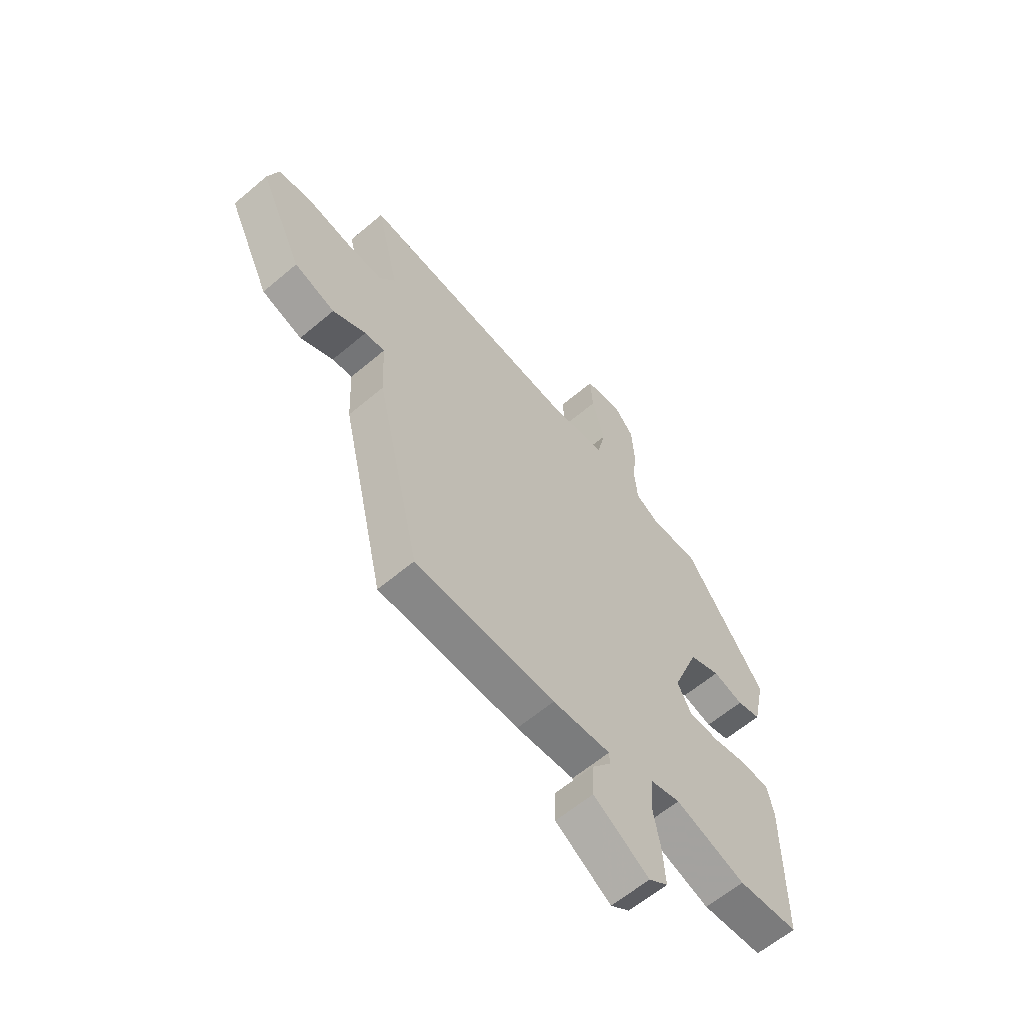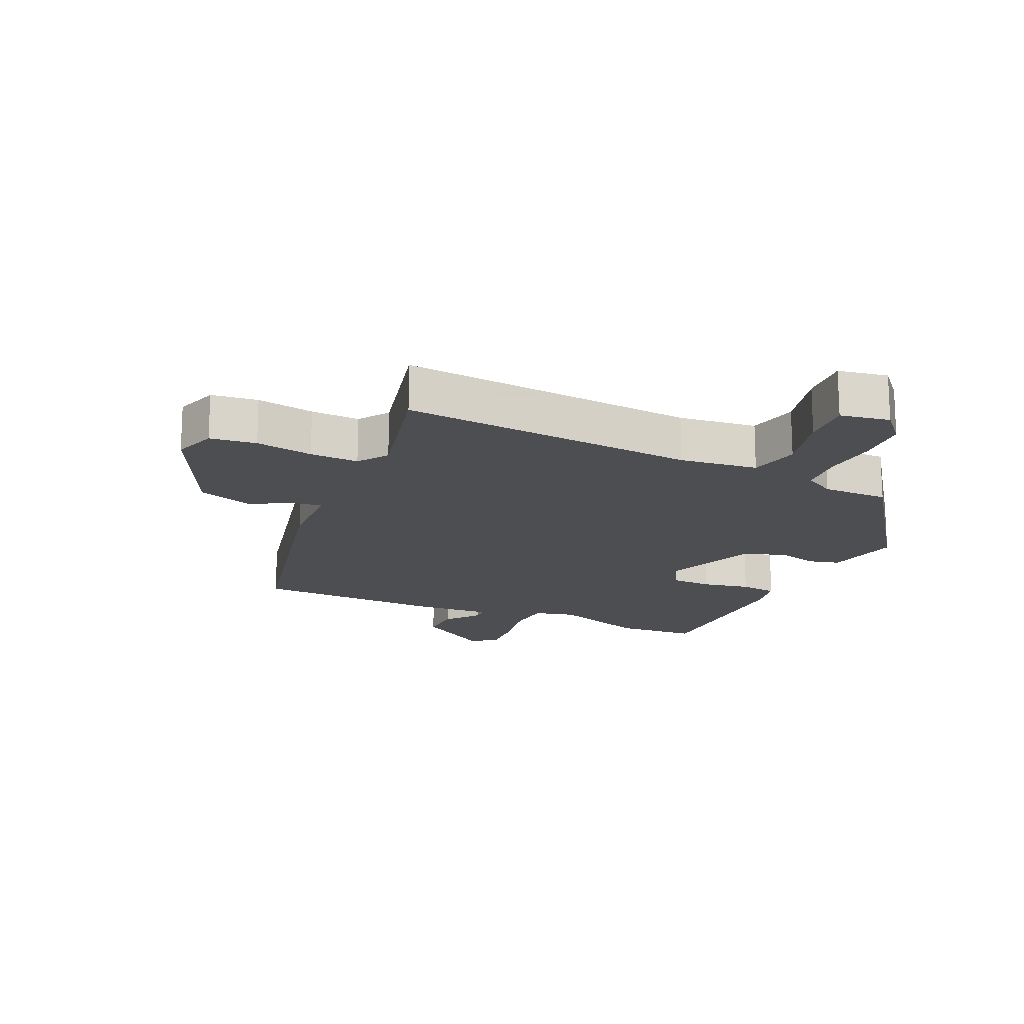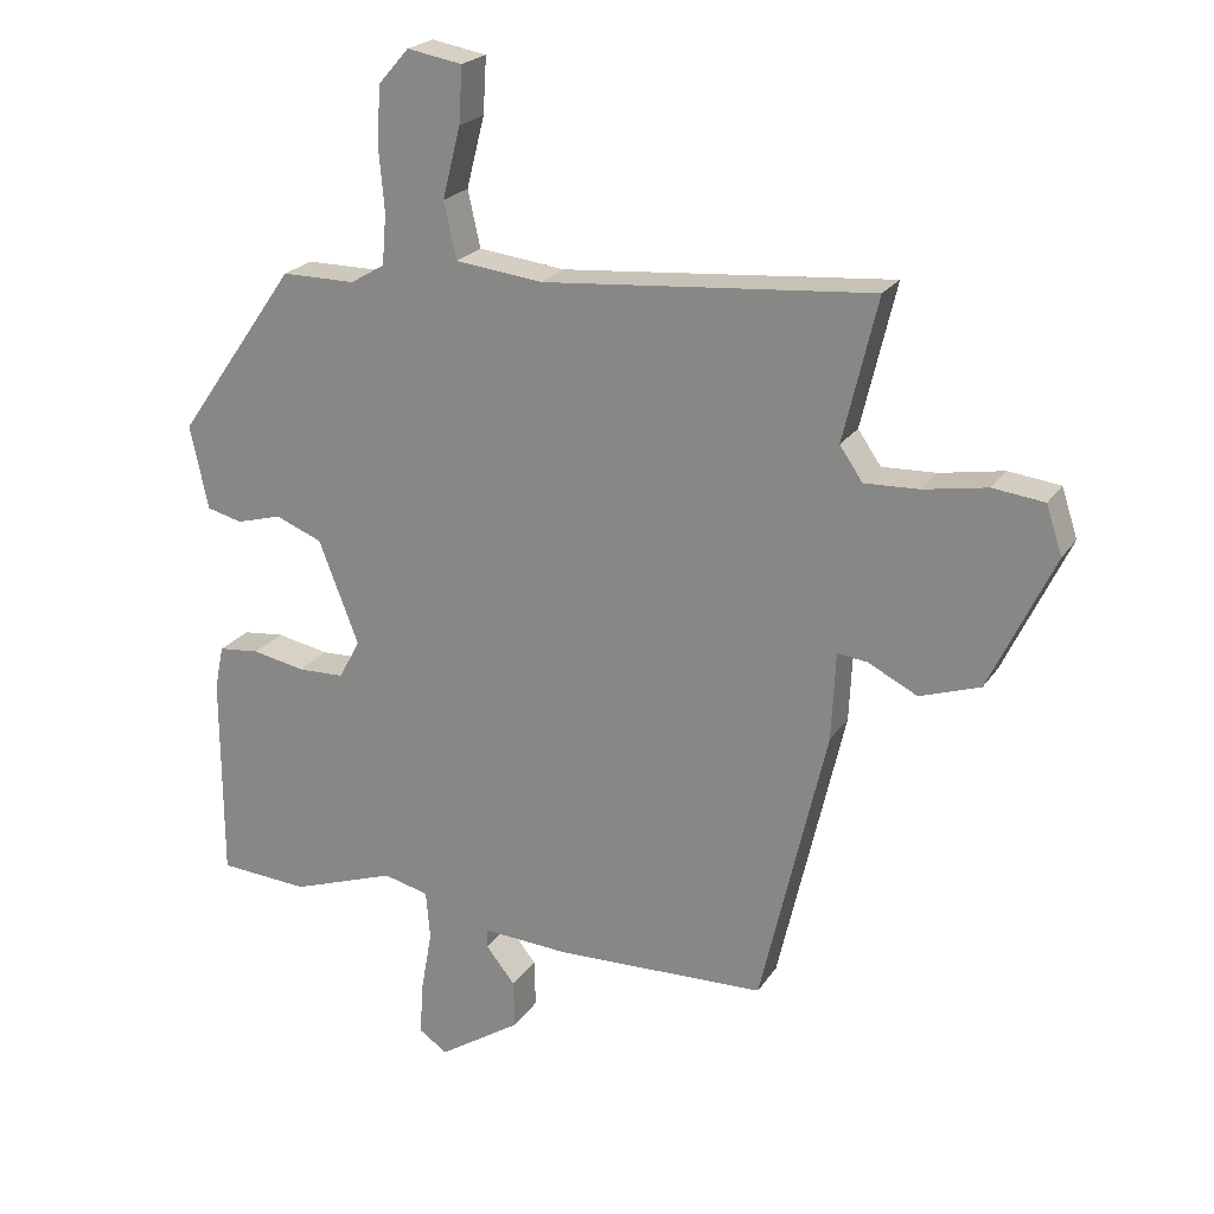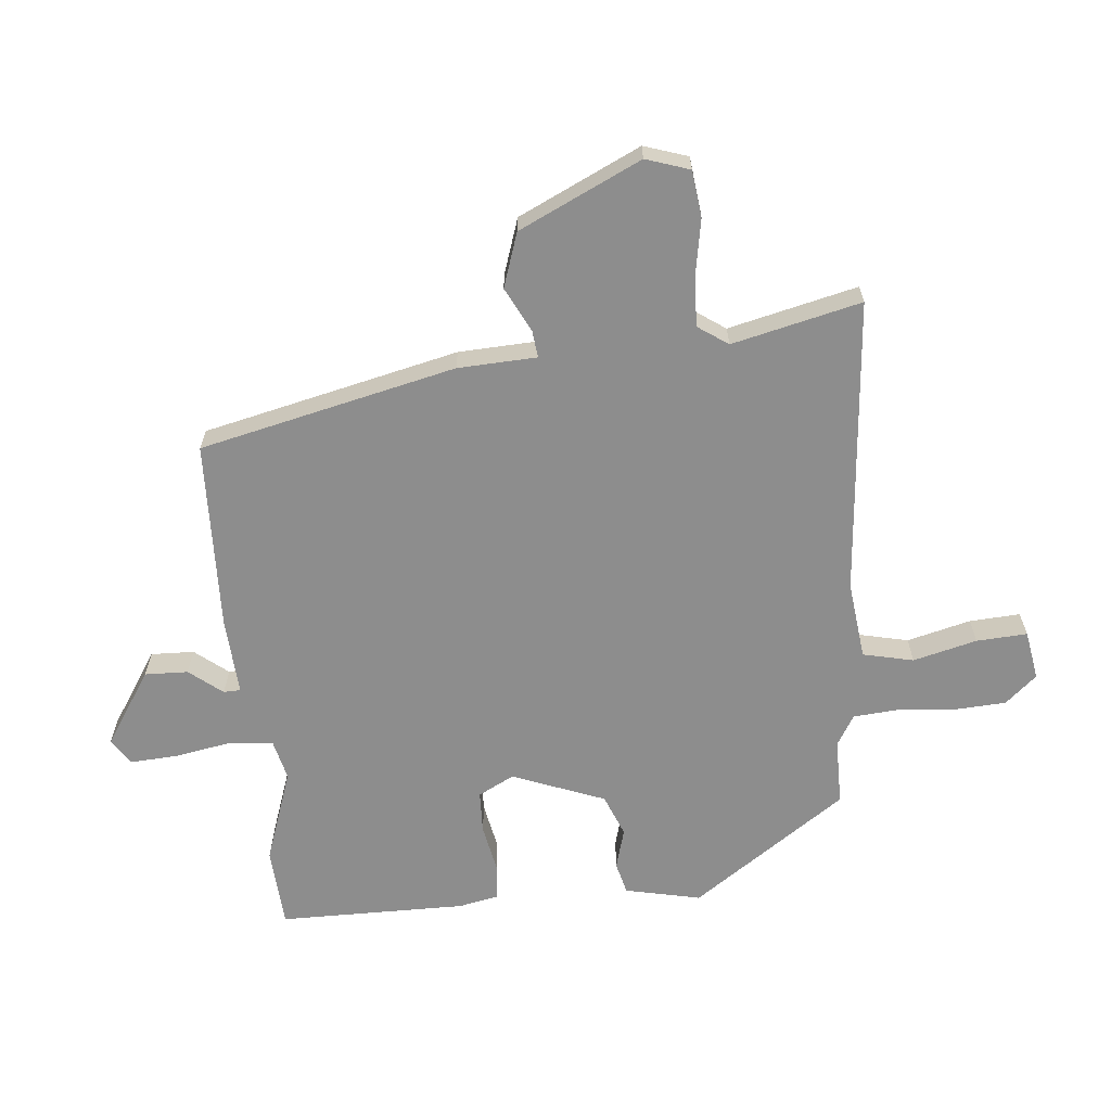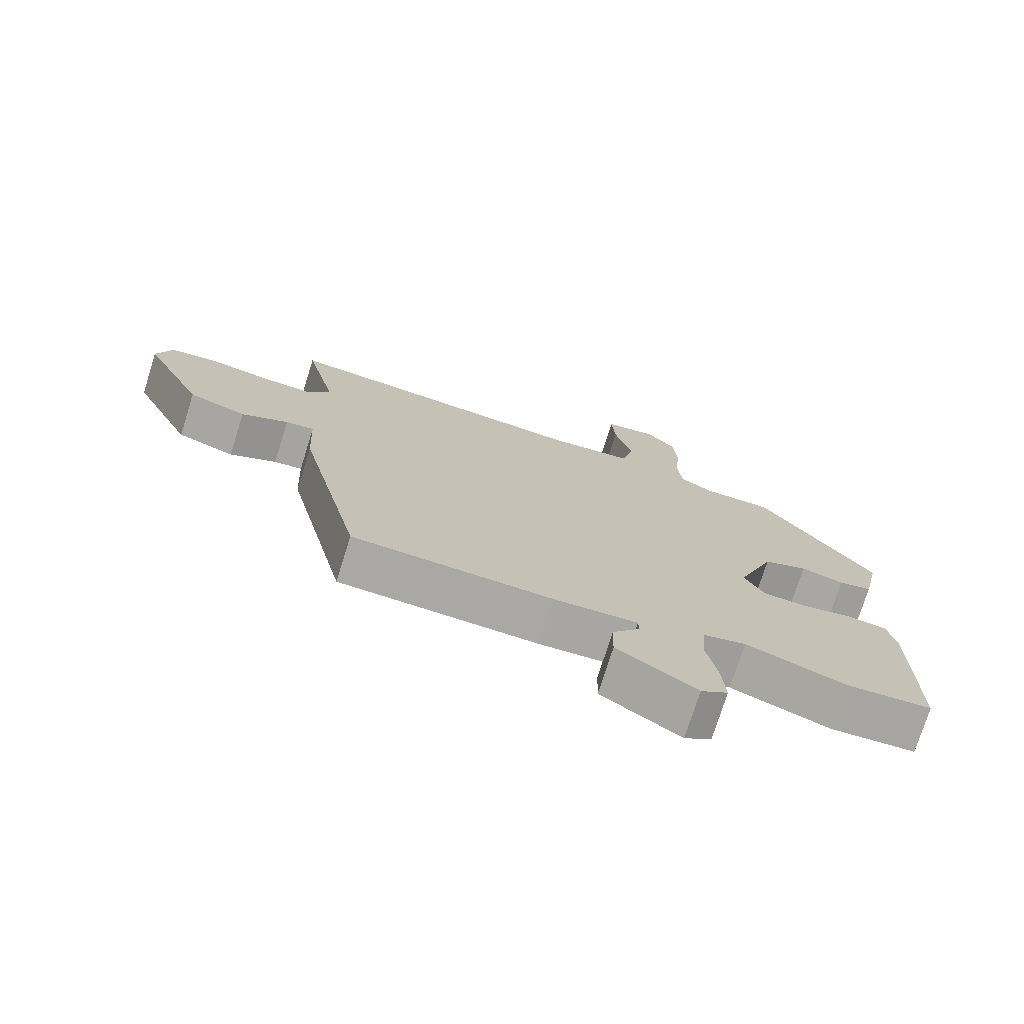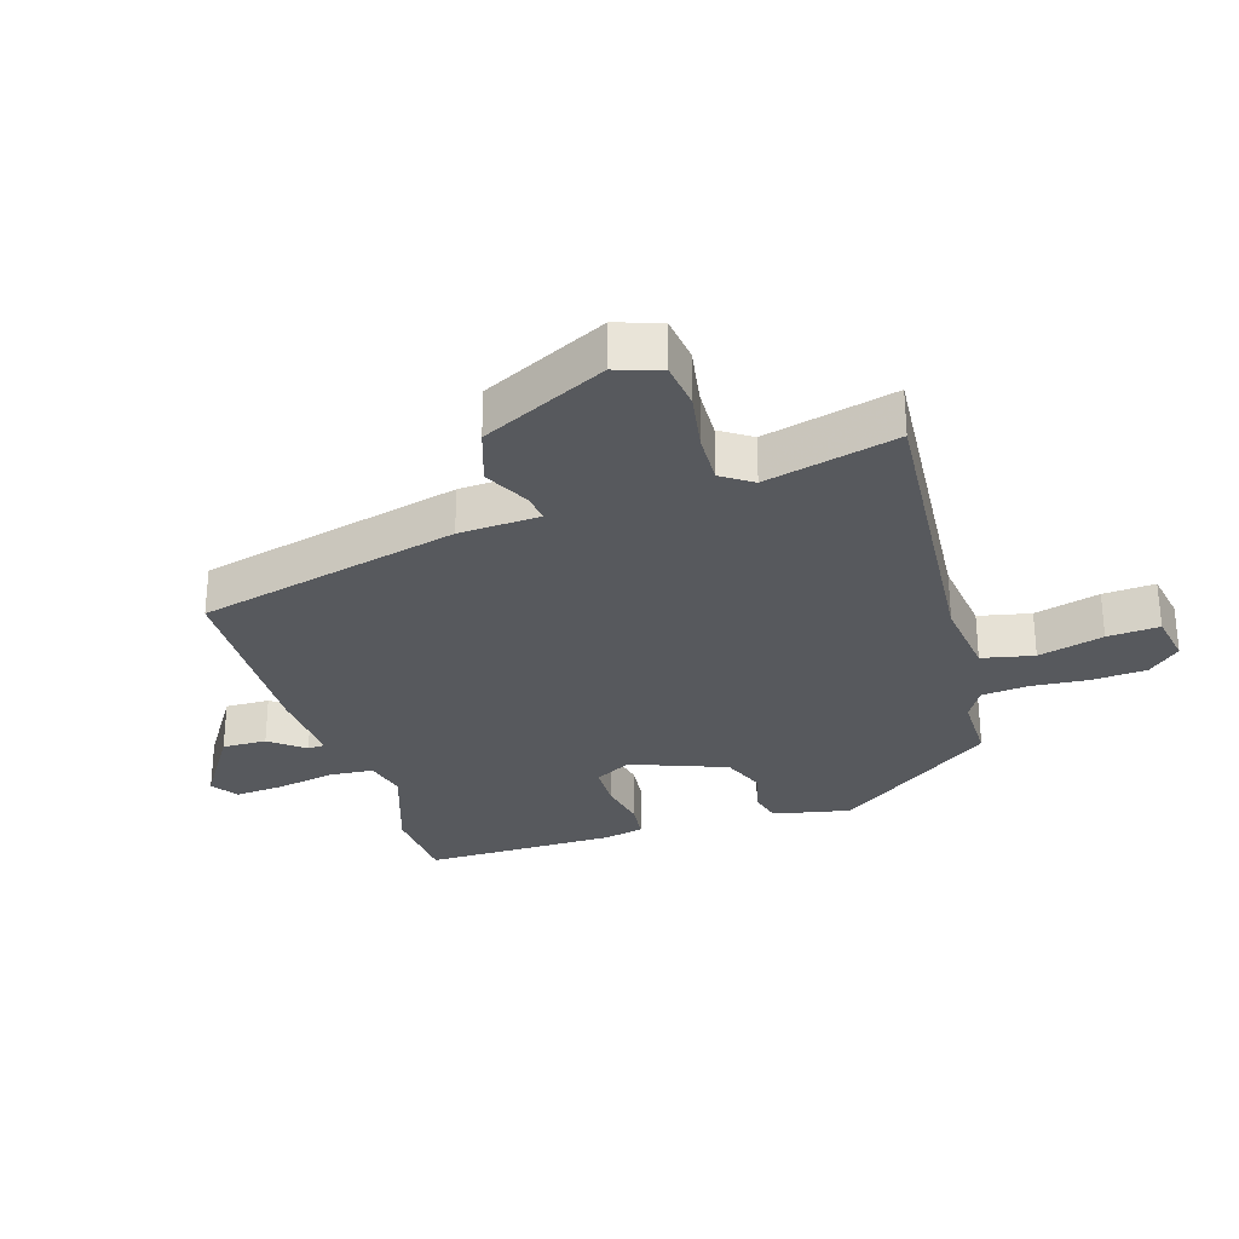
<metadata>
{"format":"obj","ext":"obj","renderer":"f3d","projection":"perspective","resolution":1024,"background":"white","views":[{"elev":-61.2,"azim":-49.2,"up":"+Z"},{"elev":-17.1,"azim":-24.4,"up":"+Y"},{"elev":22.1,"azim":-155.4,"up":"+Z"},{"elev":-64.6,"azim":-84.7,"up":"+Y"},{"elev":-74.8,"azim":-17.4,"up":"+Z"},{"elev":-29.6,"azim":-72.4,"up":"+Y"}]}
</metadata>
<code>
v -0.36 0.07 -0.509
v -0.455 0.07 -0.1
v -0.461 0.07 0.026
v -0.504 0.07 0.021
v -0.575 0.07 -0.015
v -0.662 0.07 0.014
v -0.755 0.07 0.209
v -0.732 0.07 0.279
v -0.658 0.07 0.288
v -0.566 0.07 0.272
v -0.488 0.07 0.269
v -0.455 0.07 0.317
v -0.504 0.07 0.523
v -0.03 0.07 0.483
v 0.095 0.07 0.498
v 0.113 0.07 0.579
v 0.087 0.07 0.681
v 0.082 0.07 0.762
v 0.161 0.07 0.776
v 0.205 0.07 0.726
v 0.21 0.07 0.642
v 0.202 0.07 0.552
v 0.208 0.07 0.479
v 0.257 0.07 0.45
v 0.363 0.07 0.45
v 0.535 0.07 0.204
v 0.509 0.07 0.083
v 0.458 0.07 0.07
v 0.393 0.07 0.088
v 0.326 0.07 0.061
v 0.269 0.07 -0.087
v 0.299 0.07 -0.144
v 0.366 0.07 -0.146
v 0.442 0.07 -0.131
v 0.501 0.07 -0.137
v 0.514 0.07 -0.2
v 0.513 0.07 -0.499
v 0.384 0.07 -0.508
v 0.234 0.07 -0.456
v 0.169 0.07 -0.472
v 0.163 0.07 -0.542
v 0.179 0.07 -0.632
v 0.184 0.07 -0.708
v 0.143 0.07 -0.736
v 0.024 0.07 -0.659
v 0.026 0.07 -0.59
v 0.068 0.07 -0.537
v 0.067 0.07 -0.51
v -0.058 0.07 -0.518
v -0.36 0 -0.509
v -0.455 0 -0.1
v -0.461 0 0.026
v -0.504 0 0.021
v -0.575 0 -0.015
v -0.662 0 0.014
v -0.755 0 0.209
v -0.732 0 0.279
v -0.658 0 0.288
v -0.566 0 0.272
v -0.488 0 0.269
v -0.455 0 0.317
v -0.504 0 0.523
v -0.03 0 0.483
v 0.095 0 0.498
v 0.113 0 0.579
v 0.087 0 0.681
v 0.082 0 0.762
v 0.161 0 0.776
v 0.205 0 0.726
v 0.21 0 0.642
v 0.202 0 0.552
v 0.208 0 0.479
v 0.257 0 0.45
v 0.363 0 0.45
v 0.535 0 0.204
v 0.509 0 0.083
v 0.458 0 0.07
v 0.393 0 0.088
v 0.326 0 0.061
v 0.269 0 -0.087
v 0.299 0 -0.144
v 0.366 0 -0.146
v 0.442 0 -0.131
v 0.501 0 -0.137
v 0.514 0 -0.2
v 0.513 0 -0.499
v 0.384 0 -0.508
v 0.234 0 -0.456
v 0.169 0 -0.472
v 0.163 0 -0.542
v 0.179 0 -0.632
v 0.184 0 -0.708
v 0.143 0 -0.736
v 0.024 0 -0.659
v 0.026 0 -0.59
v 0.068 0 -0.537
v 0.067 0 -0.51
v -0.058 0 -0.518
f 48 49 1 2
f 44 45 46 47
f 44 47 48
f 41 42 43 44
f 40 41 44 48
f 36 37 38 39
f 36 39 40
f 33 34 35 36
f 32 33 36 40
f 31 32 40 48
f 26 27 28 29
f 24 25 26 29
f 23 24 29 30
f 19 20 21 22
f 19 22 23
f 16 17 18 19
f 15 16 19 23
f 14 15 23 30
f 12 13 14 30
f 7 8 9 10
f 7 10 11
f 4 5 6 7
f 3 4 7 11
f 31 48 2 3
f 12 30 31
f 3 11 12 31
f 51 50 98 97
f 96 95 94 93
f 97 96 93
f 93 92 91 90
f 97 93 90 89
f 88 87 86 85
f 89 88 85
f 85 84 83 82
f 89 85 82 81
f 97 89 81 80
f 78 77 76 75
f 78 75 74 73
f 79 78 73 72
f 71 70 69 68
f 72 71 68
f 68 67 66 65
f 72 68 65 64
f 79 72 64 63
f 79 63 62 61
f 59 58 57 56
f 60 59 56
f 56 55 54 53
f 60 56 53 52
f 52 51 97 80
f 80 79 61
f 80 61 60 52
f 1 50 51 2
f 2 51 52 3
f 3 52 53 4
f 4 53 54 5
f 5 54 55 6
f 6 55 56 7
f 7 56 57 8
f 8 57 58 9
f 9 58 59 10
f 10 59 60 11
f 11 60 61 12
f 12 61 62 13
f 13 62 63 14
f 14 63 64 15
f 15 64 65 16
f 16 65 66 17
f 17 66 67 18
f 18 67 68 19
f 19 68 69 20
f 20 69 70 21
f 21 70 71 22
f 22 71 72 23
f 23 72 73 24
f 24 73 74 25
f 25 74 75 26
f 26 75 76 27
f 27 76 77 28
f 28 77 78 29
f 29 78 79 30
f 30 79 80 31
f 31 80 81 32
f 32 81 82 33
f 33 82 83 34
f 34 83 84 35
f 35 84 85 36
f 36 85 86 37
f 37 86 87 38
f 38 87 88 39
f 39 88 89 40
f 40 89 90 41
f 41 90 91 42
f 42 91 92 43
f 43 92 93 44
f 44 93 94 45
f 45 94 95 46
f 46 95 96 47
f 47 96 97 48
f 48 97 98 49
f 49 98 50 1

</code>
